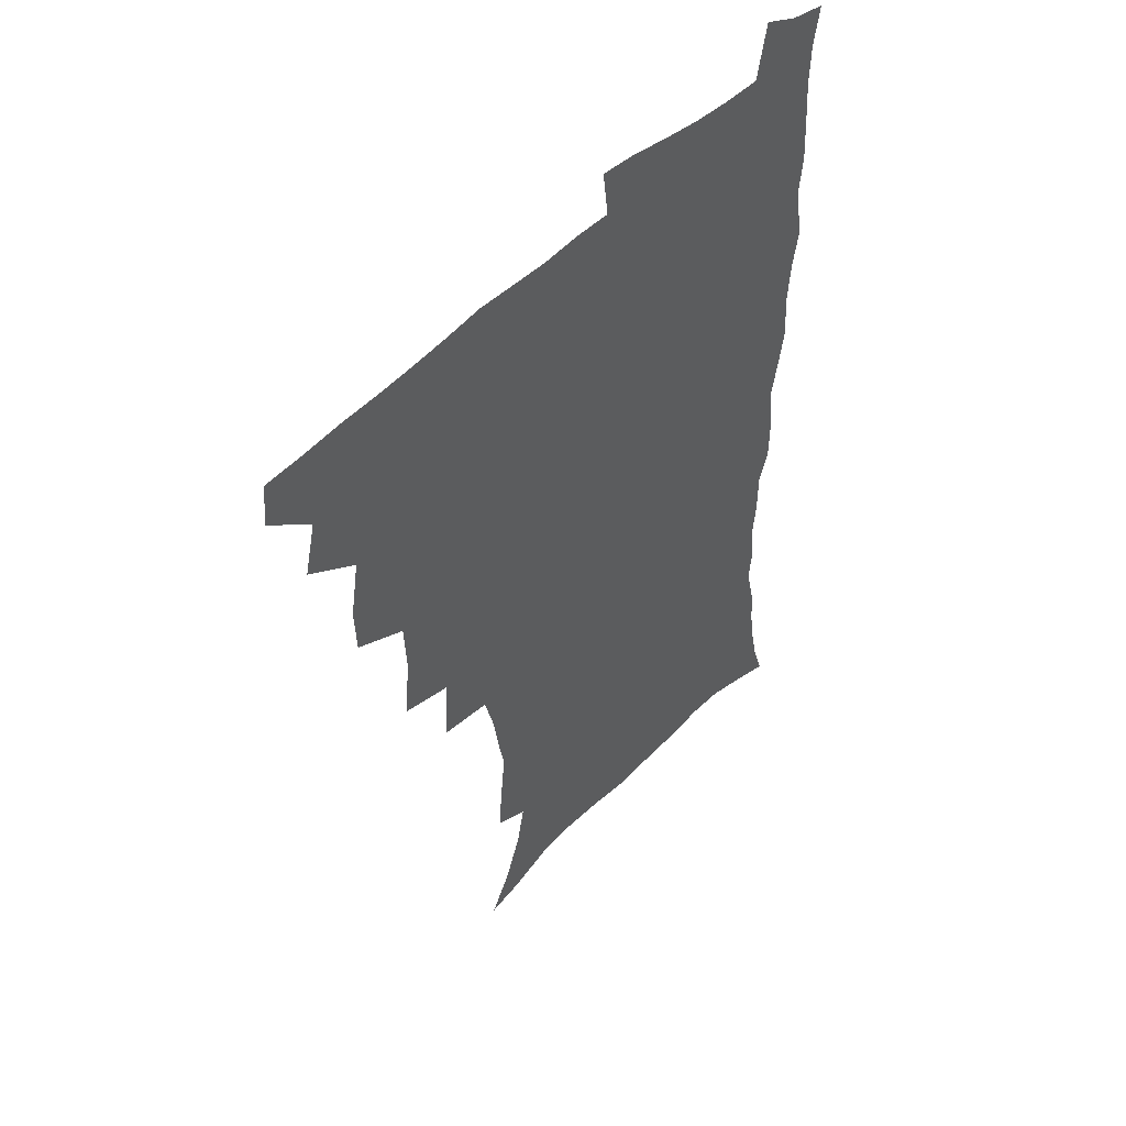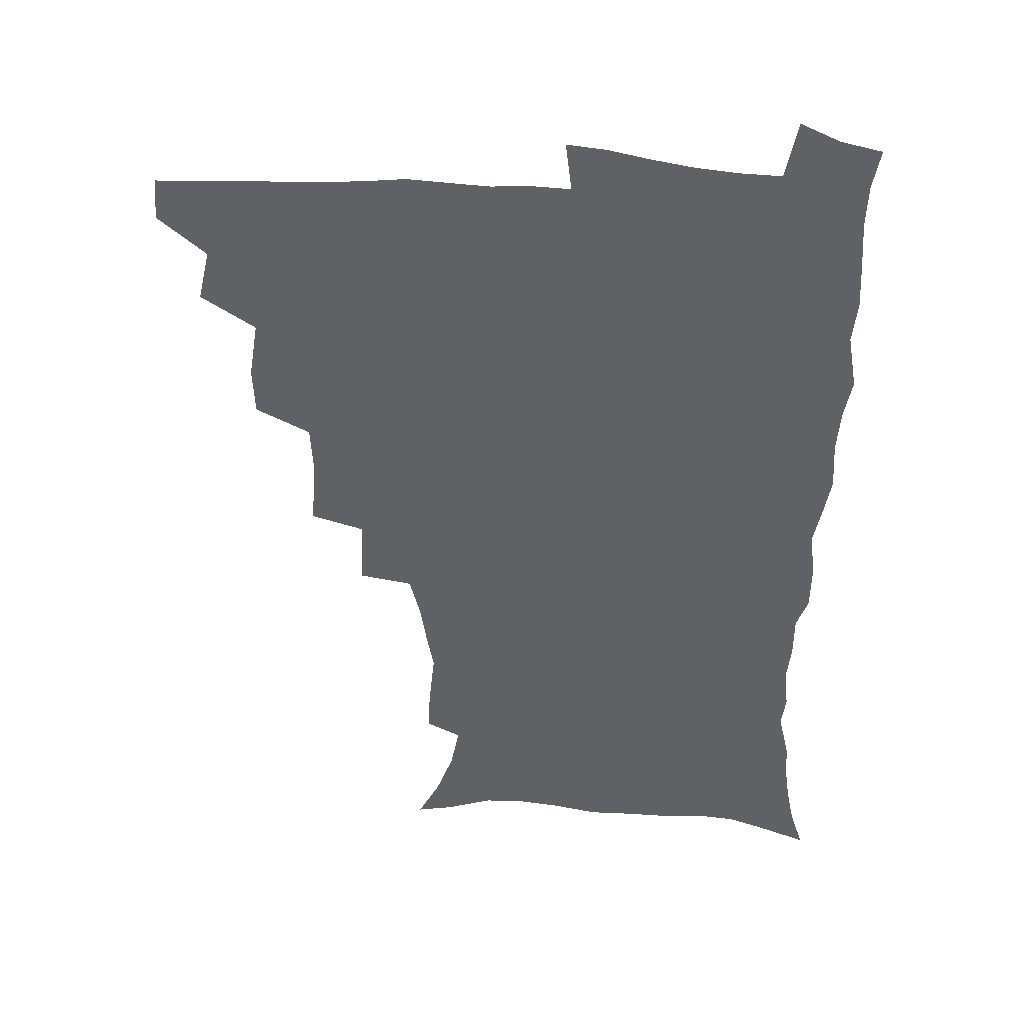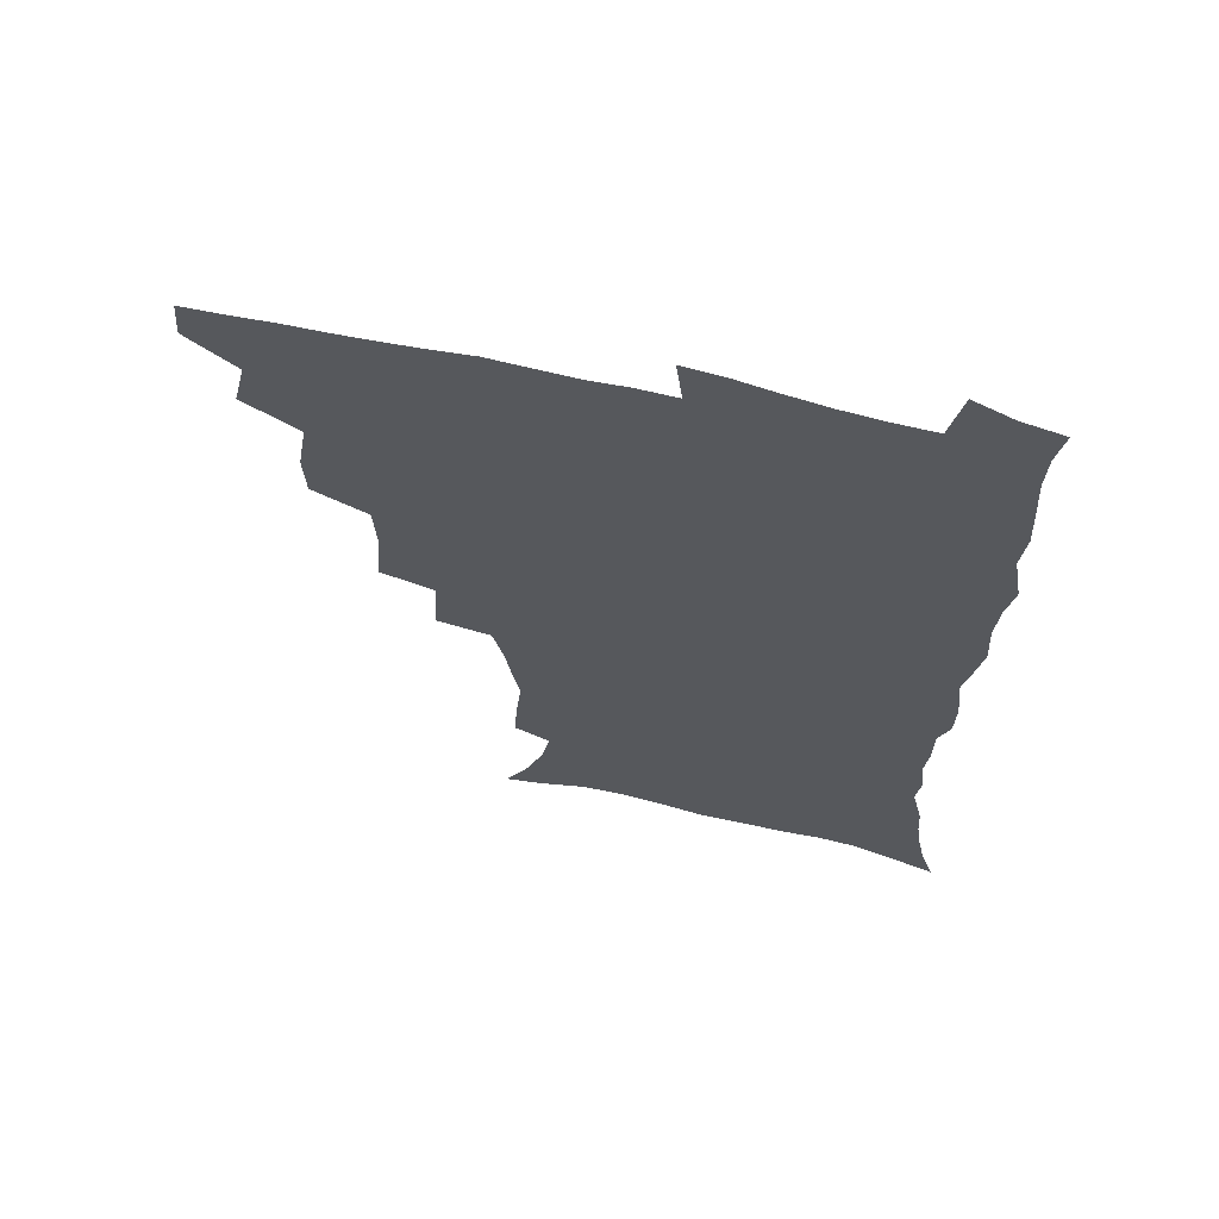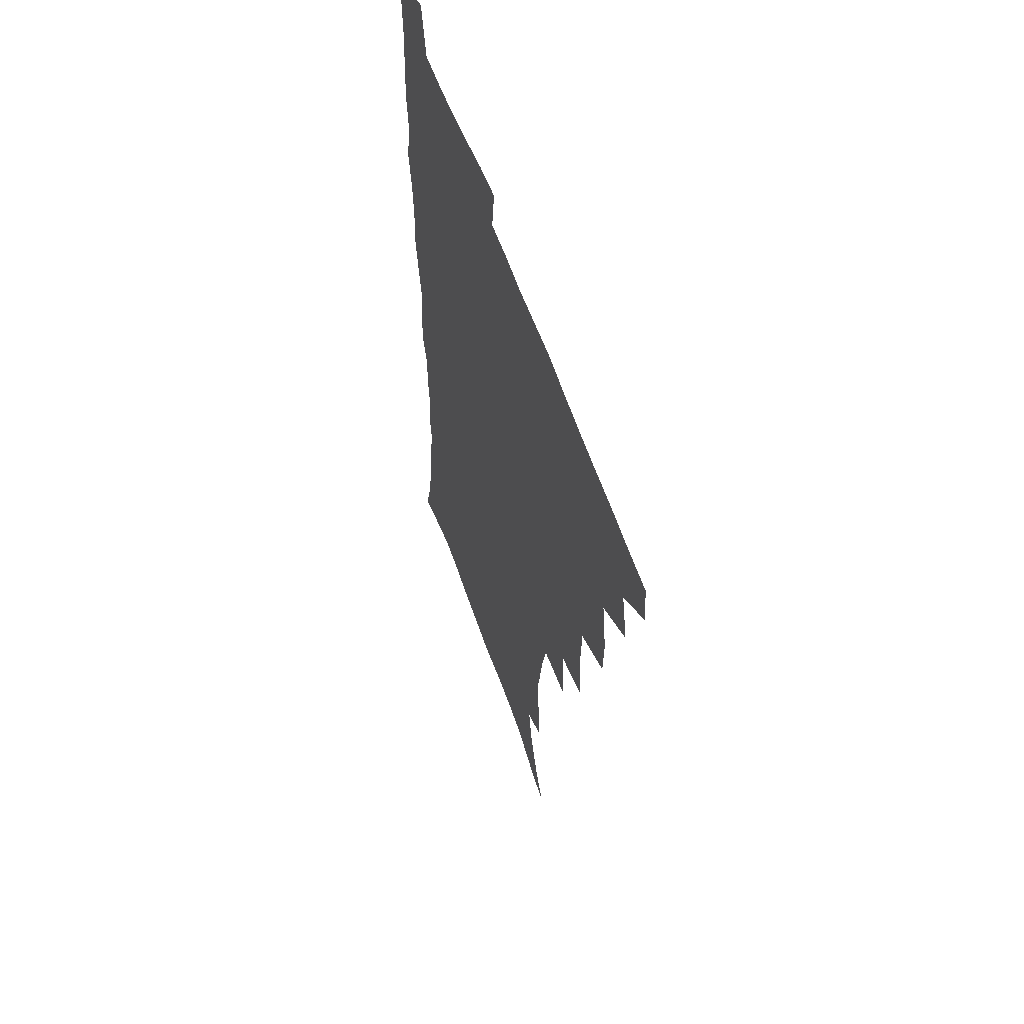
<metadata>
{"format":"obj","ext":"obj","renderer":"f3d","projection":"perspective","resolution":1024,"background":"white","views":[{"elev":49.7,"azim":-47.6,"up":"+Y"},{"elev":41.4,"azim":6.0,"up":"+Y"},{"elev":65.5,"azim":13.2,"up":"+Y"},{"elev":57.7,"azim":-108.9,"up":"+Y"}]}
</metadata>
<code>
v 464.6 491.7 0
v 465.9 507.7 0
v 477.7 457.4 0
v 482.3 477 0
v 482.6 493 0
v 482.6 508.5 0
v 494.9 405.1 0
v 494.2 423 0
v 497.7 444.7 0
v 499 462.5 0
v 500.1 478.8 0
v 498.8 494.2 0
v 497.6 509.8 0
v 513.9 351.6 0
v 516 375.8 0
v 515 395.4 0
v 516.7 416.5 0
v 516 433.1 0
v 516.9 450.3 0
v 517.9 466.2 0
v 516 480.3 0
v 514.9 494.9 0
v 513.3 510.3 0
v 532.3 320.5 0
v 533.7 346.3 0
v 533 366.6 0
v 532.9 386 0
v 532.4 403.7 0
v 531.1 418.8 0
v 530.5 434.3 0
v 531.7 451.6 0
v 531.9 466.9 0
v 530.8 481.3 0
v 529.5 496 0
v 528.1 511.2 0
v 557.9 234.6 0
v 558.9 250.9 0
v 561.1 272.5 0
v 558.7 285.6 0
v 556.2 302 0
v 552.2 317.9 0
v 550.1 337.1 0
v 549 355.7 0
v 547.9 373.2 0
v 547.8 391.6 0
v 546.8 406.5 0
v 546.2 422.2 0
v 547.2 438.9 0
v 546.5 453.3 0
v 546.8 468 0
v 545.2 482.6 0
v 544.2 497 0
v 542.6 512.6 0
v 552.6 176.8 0
v 560.9 192.8 0
v 567.7 211.4 0
v 571 228.4 0
v 571.6 245 0
v 572 261.9 0
v 571.6 278.4 0
v 570.5 296 0
v 567.8 310.4 0
v 566 328 0
v 563.7 343.2 0
v 563.3 362.2 0
v 562.8 379.3 0
v 561 393.1 0
v 561.8 410.5 0
v 561.9 426.3 0
v 561.4 440.6 0
v 561.7 455.5 0
v 560.6 469.2 0
v 560.6 483 0
v 559.1 497.5 0
v 556.9 514.4 0
v 566.4 180.1 0
v 573.1 195.7 0
v 582.6 220.3 0
v 584.1 237.4 0
v 584.6 254.1 0
v 583.3 267.2 0
v 582.9 284.3 0
v 582.4 303.8 0
v 581.1 319.1 0
v 579.1 333.7 0
v 578.1 350.7 0
v 576.7 365.4 0
v 576.8 383.5 0
v 576.5 398.5 0
v 575.4 411.9 0
v 576 428.5 0
v 575.9 442.5 0
v 575.5 456.1 0
v 574.9 469.7 0
v 574.8 483.4 0
v 573.4 498.2 0
v 572 513.8 0
v 583.9 186.8 0
v 592.2 208.3 0
v 594.7 224.4 0
v 595.8 241.3 0
v 596.2 258.7 0
v 595.6 274.2 0
v 595.1 290.2 0
v 593.7 304.7 0
v 593.2 324.8 0
v 591.7 336.6 0
v 591 353.9 0
v 590.2 369 0
v 589.7 383.8 0
v 589.8 400.5 0
v 589.3 414.2 0
v 589.3 428.5 0
v 589.5 443 0
v 589.2 456.5 0
v 589.1 470.2 0
v 588.7 484 0
v 587.8 498.6 0
v 587 513.3 0
v 598.9 188 0
v 605 209.5 0
v 607.5 228.6 0
v 607.9 245 0
v 607.5 259.5 0
v 606.7 273.5 0
v 606.6 293.1 0
v 606.2 310.2 0
v 605.1 324.3 0
v 604.2 339.7 0
v 603.8 356.8 0
v 603.4 371.6 0
v 603 385.8 0
v 602.9 401.2 0
v 603.1 416.2 0
v 603 429.8 0
v 603.1 443.7 0
v 603.1 456.9 0
v 603.2 470.4 0
v 603.3 484 0
v 602.8 497.9 0
v 601.2 514.5 0
v 614.9 186.9 0
v 618.6 211.2 0
v 619.6 229.3 0
v 619.7 246.3 0
v 619.7 264.4 0
v 619.1 280.7 0
v 618.5 292.7 0
v 617.7 313.2 0
v 617.2 326 0
v 616.7 342.6 0
v 616.3 357.2 0
v 616.1 371.5 0
v 616 387.7 0
v 616 402.4 0
v 616.1 416.6 0
v 616.3 430.2 0
v 616.3 443.4 0
v 616.7 457 0
v 617.5 470.9 0
v 617.4 483.9 0
v 616.9 497.8 0
v 615.6 514.2 0
v 613.4 532.3 0
v 631.4 184.5 0
v 632 210.1 0
v 632 233 0
v 631.9 247.7 0
v 631.4 265.4 0
v 630.9 279.4 0
v 630.4 296.3 0
v 629.8 311.6 0
v 629.3 327.1 0
v 628.8 343.6 0
v 628.9 356.5 0
v 628.7 372.4 0
v 628.7 387.3 0
v 628.8 401.9 0
v 628.9 416.2 0
v 629.5 431.7 0
v 629.8 444 0
v 630.2 457 0
v 630.7 470.7 0
v 630.9 483.9 0
v 630.9 497.6 0
v 630 513.4 0
v 627.8 531 0
v 648.2 185.5 0
v 645.7 211.8 0
v 645.3 228.4 0
v 644.2 246 0
v 643 264.8 0
v 642.6 279.9 0
v 642 296.8 0
v 641.5 312.6 0
v 641.7 325.4 0
v 641.2 341.8 0
v 641.1 357.3 0
v 641.4 371.4 0
v 641.5 386.4 0
v 641.7 401 0
v 641.7 416.9 0
v 642.4 430.1 0
v 643 443.2 0
v 643.5 456.7 0
v 644 470.6 0
v 644.4 483.7 0
v 644.8 497.2 0
v 645.8 510.3 0
v 643.2 528.1 0
v 664.4 185.9 0
v 660.1 208.8 0
v 657.4 229.5 0
v 656.7 244.1 0
v 654.7 263.8 0
v 654.9 277.3 0
v 653.4 296.3 0
v 653.4 310.8 0
v 653.7 324.6 0
v 653.4 340.4 0
v 653.4 355.7 0
v 654.5 368.8 0
v 654.5 384.3 0
v 655.3 397.7 0
v 654.7 414.7 0
v 655.4 428.5 0
v 656.5 441.4 0
v 656.8 456.1 0
v 657.1 470 0
v 658 483.2 0
v 658.7 496.8 0
v 659.1 510.4 0
v 658.6 525.8 0
v 679.1 187.9 0
v 674 207.7 0
v 670.6 226.5 0
v 668.9 243.1 0
v 667.7 259.2 0
v 666.6 275.8 0
v 665.5 293 0
v 665.1 308.4 0
v 666.1 321.6 0
v 665.8 337.8 0
v 667 351.1 0
v 667.3 366.1 0
v 667 382.6 0
v 668.1 396.1 0
v 667.5 413.1 0
v 668.8 426.4 0
v 669.5 440.5 0
v 670.7 454.1 0
v 670.8 468.7 0
v 671.4 483 0
v 672.6 496.3 0
v 673.2 510.4 0
v 673.9 524.6 0
v 693.2 187.3 0
v 688.9 203.8 0
v 684.9 221.8 0
v 681.6 240.1 0
v 679.8 256.4 0
v 679.2 271.7 0
v 678.2 288 0
v 679.2 301.3 0
v 677.9 319.2 0
v 679.3 332.5 0
v 679.3 348.3 0
v 680.5 362.2 0
v 680.2 378.6 0
v 681.6 392.5 0
v 682.1 407.9 0
v 682.7 422.9 0
v 683 438.1 0
v 684.8 451.7 0
v 684.1 468 0
v 685.4 481.6 0
v 686.3 495.5 0
v 687.8 509.6 0
v 688.8 524.4 0
v 693 545.6 0
v 709 182.4 0
v 704 198.9 0
v 700.4 215.1 0
v 697.7 231.1 0
v 693.9 249.6 0
v 693.2 264.4 0
v 692.2 280.5 0
v 691.7 296.2 0
v 692.6 310.5 0
v 693.8 324.6 0
v 695.5 338.6 0
v 694.6 355.7 0
v 695.6 370.8 0
v 697.7 384.6 0
v 697.6 401.2 0
v 699.4 415.6 0
v 697.9 433.4 0
v 700.8 446.9 0
v 698.9 464.8 0
v 699.4 479.6 0
v 701.3 493.7 0
v 702.6 508.4 0
v 703.2 523 0
v 707.2 539.4 0
v 724.7 176.8 0
v 719.6 192.8 0
v 716.8 206.9 0
v 714.9 220.7 0
v 714 234.6 0
v 709.9 252.8 0
v 711.4 264.9 0
v 709.8 281.7 0
v 711.2 295.4 0
v 711.3 311.2 0
v 715.5 323 0
v 715.7 339.3 0
v 713.8 358.4 0
v 716.5 372.4 0
v 719.1 387.1 0
v 718.1 405.3 0
v 719.4 421.4 0
v 722.2 436.2 0
v 718.8 456.4 0
v 720.5 472.1 0
v 719.6 489.1 0
v 718.5 506.4 0
v 719 521.7 0
v 721.8 536.4 0
f 4 5 1
f 1 5 2
f 5 6 2
f 9 10 3
f 3 10 4
f 10 11 4
f 4 11 5
f 11 12 5
f 5 12 6
f 12 13 6
f 16 17 7
f 7 17 8
f 17 18 8
f 8 18 9
f 18 19 9
f 9 19 10
f 19 20 10
f 10 20 11
f 20 21 11
f 11 21 12
f 21 22 12
f 12 22 13
f 22 23 13
f 25 26 14
f 14 26 15
f 26 27 15
f 15 27 16
f 27 28 16
f 16 28 17
f 28 29 17
f 17 29 18
f 29 30 18
f 18 30 19
f 30 31 19
f 19 31 20
f 31 32 20
f 20 32 21
f 32 33 21
f 21 33 22
f 33 34 22
f 22 34 23
f 34 35 23
f 41 42 24
f 24 42 25
f 42 43 25
f 25 43 26
f 43 44 26
f 26 44 27
f 44 45 27
f 27 45 28
f 45 46 28
f 28 46 29
f 46 47 29
f 29 47 30
f 47 48 30
f 30 48 31
f 48 49 31
f 31 49 32
f 49 50 32
f 32 50 33
f 50 51 33
f 33 51 34
f 51 52 34
f 34 52 35
f 52 53 35
f 57 58 36
f 36 58 37
f 58 59 37
f 37 59 38
f 59 60 38
f 38 60 39
f 60 61 39
f 39 61 40
f 61 62 40
f 40 62 41
f 62 63 41
f 41 63 42
f 63 64 42
f 42 64 43
f 64 65 43
f 43 65 44
f 65 66 44
f 44 66 45
f 66 67 45
f 45 67 46
f 67 68 46
f 46 68 47
f 68 69 47
f 47 69 48
f 69 70 48
f 48 70 49
f 70 71 49
f 49 71 50
f 71 72 50
f 50 72 51
f 72 73 51
f 51 73 52
f 73 74 52
f 52 74 53
f 74 75 53
f 54 76 55
f 76 77 55
f 55 77 56
f 77 78 56
f 56 78 57
f 78 79 57
f 57 79 58
f 79 80 58
f 58 80 59
f 80 81 59
f 59 81 60
f 81 82 60
f 60 82 61
f 82 83 61
f 61 83 62
f 83 84 62
f 62 84 63
f 84 85 63
f 63 85 64
f 85 86 64
f 64 86 65
f 86 87 65
f 65 87 66
f 87 88 66
f 66 88 67
f 88 89 67
f 67 89 68
f 89 90 68
f 68 90 69
f 90 91 69
f 69 91 70
f 91 92 70
f 70 92 71
f 92 93 71
f 71 93 72
f 93 94 72
f 72 94 73
f 94 95 73
f 73 95 74
f 95 96 74
f 74 96 75
f 96 97 75
f 76 98 77
f 98 99 77
f 77 99 78
f 99 100 78
f 78 100 79
f 100 101 79
f 79 101 80
f 101 102 80
f 80 102 81
f 102 103 81
f 81 103 82
f 103 104 82
f 82 104 83
f 104 105 83
f 83 105 84
f 105 106 84
f 84 106 85
f 106 107 85
f 85 107 86
f 107 108 86
f 86 108 87
f 108 109 87
f 87 109 88
f 109 110 88
f 88 110 89
f 110 111 89
f 89 111 90
f 111 112 90
f 90 112 91
f 112 113 91
f 91 113 92
f 113 114 92
f 92 114 93
f 114 115 93
f 93 115 94
f 115 116 94
f 94 116 95
f 116 117 95
f 95 117 96
f 117 118 96
f 96 118 97
f 118 119 97
f 98 120 99
f 120 121 99
f 99 121 100
f 121 122 100
f 100 122 101
f 122 123 101
f 101 123 102
f 123 124 102
f 102 124 103
f 124 125 103
f 103 125 104
f 125 126 104
f 104 126 105
f 126 127 105
f 105 127 106
f 127 128 106
f 106 128 107
f 128 129 107
f 107 129 108
f 129 130 108
f 108 130 109
f 130 131 109
f 109 131 110
f 131 132 110
f 110 132 111
f 132 133 111
f 111 133 112
f 133 134 112
f 112 134 113
f 134 135 113
f 113 135 114
f 135 136 114
f 114 136 115
f 136 137 115
f 115 137 116
f 137 138 116
f 116 138 117
f 138 139 117
f 117 139 118
f 139 140 118
f 118 140 119
f 140 141 119
f 120 142 121
f 142 143 121
f 121 143 122
f 143 144 122
f 122 144 123
f 144 145 123
f 123 145 124
f 145 146 124
f 124 146 125
f 146 147 125
f 125 147 126
f 147 148 126
f 126 148 127
f 148 149 127
f 127 149 128
f 149 150 128
f 128 150 129
f 150 151 129
f 129 151 130
f 151 152 130
f 130 152 131
f 152 153 131
f 131 153 132
f 153 154 132
f 132 154 133
f 154 155 133
f 133 155 134
f 155 156 134
f 134 156 135
f 156 157 135
f 135 157 136
f 157 158 136
f 136 158 137
f 158 159 137
f 137 159 138
f 159 160 138
f 138 160 139
f 160 161 139
f 139 161 140
f 161 162 140
f 140 162 141
f 162 163 141
f 142 165 143
f 165 166 143
f 143 166 144
f 166 167 144
f 144 167 145
f 167 168 145
f 145 168 146
f 168 169 146
f 146 169 147
f 169 170 147
f 147 170 148
f 170 171 148
f 148 171 149
f 171 172 149
f 149 172 150
f 172 173 150
f 150 173 151
f 173 174 151
f 151 174 152
f 174 175 152
f 152 175 153
f 175 176 153
f 153 176 154
f 176 177 154
f 154 177 155
f 177 178 155
f 155 178 156
f 178 179 156
f 156 179 157
f 179 180 157
f 157 180 158
f 180 181 158
f 158 181 159
f 181 182 159
f 159 182 160
f 182 183 160
f 160 183 161
f 183 184 161
f 161 184 162
f 184 185 162
f 162 185 163
f 185 186 163
f 163 186 164
f 186 187 164
f 165 188 166
f 188 189 166
f 166 189 167
f 189 190 167
f 167 190 168
f 190 191 168
f 168 191 169
f 191 192 169
f 169 192 170
f 192 193 170
f 170 193 171
f 193 194 171
f 171 194 172
f 194 195 172
f 172 195 173
f 195 196 173
f 173 196 174
f 196 197 174
f 174 197 175
f 197 198 175
f 175 198 176
f 198 199 176
f 176 199 177
f 199 200 177
f 177 200 178
f 200 201 178
f 178 201 179
f 201 202 179
f 179 202 180
f 202 203 180
f 180 203 181
f 203 204 181
f 181 204 182
f 204 205 182
f 182 205 183
f 205 206 183
f 183 206 184
f 206 207 184
f 184 207 185
f 207 208 185
f 185 208 186
f 208 209 186
f 186 209 187
f 209 210 187
f 188 211 189
f 211 212 189
f 189 212 190
f 212 213 190
f 190 213 191
f 213 214 191
f 191 214 192
f 214 215 192
f 192 215 193
f 215 216 193
f 193 216 194
f 216 217 194
f 194 217 195
f 217 218 195
f 195 218 196
f 218 219 196
f 196 219 197
f 219 220 197
f 197 220 198
f 220 221 198
f 198 221 199
f 221 222 199
f 199 222 200
f 222 223 200
f 200 223 201
f 223 224 201
f 201 224 202
f 224 225 202
f 202 225 203
f 225 226 203
f 203 226 204
f 226 227 204
f 204 227 205
f 227 228 205
f 205 228 206
f 228 229 206
f 206 229 207
f 229 230 207
f 207 230 208
f 230 231 208
f 208 231 209
f 231 232 209
f 209 232 210
f 232 233 210
f 211 234 212
f 234 235 212
f 212 235 213
f 235 236 213
f 213 236 214
f 236 237 214
f 214 237 215
f 237 238 215
f 215 238 216
f 238 239 216
f 216 239 217
f 239 240 217
f 217 240 218
f 240 241 218
f 218 241 219
f 241 242 219
f 219 242 220
f 242 243 220
f 220 243 221
f 243 244 221
f 221 244 222
f 244 245 222
f 222 245 223
f 245 246 223
f 223 246 224
f 246 247 224
f 224 247 225
f 247 248 225
f 225 248 226
f 248 249 226
f 226 249 227
f 249 250 227
f 227 250 228
f 250 251 228
f 228 251 229
f 251 252 229
f 229 252 230
f 252 253 230
f 230 253 231
f 253 254 231
f 231 254 232
f 254 255 232
f 232 255 233
f 255 256 233
f 234 257 235
f 257 258 235
f 235 258 236
f 258 259 236
f 236 259 237
f 259 260 237
f 237 260 238
f 260 261 238
f 238 261 239
f 261 262 239
f 239 262 240
f 262 263 240
f 240 263 241
f 263 264 241
f 241 264 242
f 264 265 242
f 242 265 243
f 265 266 243
f 243 266 244
f 266 267 244
f 244 267 245
f 267 268 245
f 245 268 246
f 268 269 246
f 246 269 247
f 269 270 247
f 247 270 248
f 270 271 248
f 248 271 249
f 271 272 249
f 249 272 250
f 272 273 250
f 250 273 251
f 273 274 251
f 251 274 252
f 274 275 252
f 252 275 253
f 275 276 253
f 253 276 254
f 276 277 254
f 254 277 255
f 277 278 255
f 255 278 256
f 278 279 256
f 257 281 258
f 281 282 258
f 258 282 259
f 282 283 259
f 259 283 260
f 283 284 260
f 260 284 261
f 284 285 261
f 261 285 262
f 285 286 262
f 262 286 263
f 286 287 263
f 263 287 264
f 287 288 264
f 264 288 265
f 288 289 265
f 265 289 266
f 289 290 266
f 266 290 267
f 290 291 267
f 267 291 268
f 291 292 268
f 268 292 269
f 292 293 269
f 269 293 270
f 293 294 270
f 270 294 271
f 294 295 271
f 271 295 272
f 295 296 272
f 272 296 273
f 296 297 273
f 273 297 274
f 297 298 274
f 274 298 275
f 298 299 275
f 275 299 276
f 299 300 276
f 276 300 277
f 300 301 277
f 277 301 278
f 301 302 278
f 278 302 279
f 302 303 279
f 279 303 280
f 303 304 280
f 281 305 282
f 305 306 282
f 282 306 283
f 306 307 283
f 283 307 284
f 307 308 284
f 284 308 285
f 308 309 285
f 285 309 286
f 309 310 286
f 286 310 287
f 310 311 287
f 287 311 288
f 311 312 288
f 288 312 289
f 312 313 289
f 289 313 290
f 313 314 290
f 290 314 291
f 314 315 291
f 291 315 292
f 315 316 292
f 292 316 293
f 316 317 293
f 293 317 294
f 317 318 294
f 294 318 295
f 318 319 295
f 295 319 296
f 319 320 296
f 296 320 297
f 320 321 297
f 297 321 298
f 321 322 298
f 298 322 299
f 322 323 299
f 299 323 300
f 323 324 300
f 300 324 301
f 324 325 301
f 301 325 302
f 325 326 302
f 302 326 303
f 326 327 303
f 303 327 304
f 327 328 304

</code>
